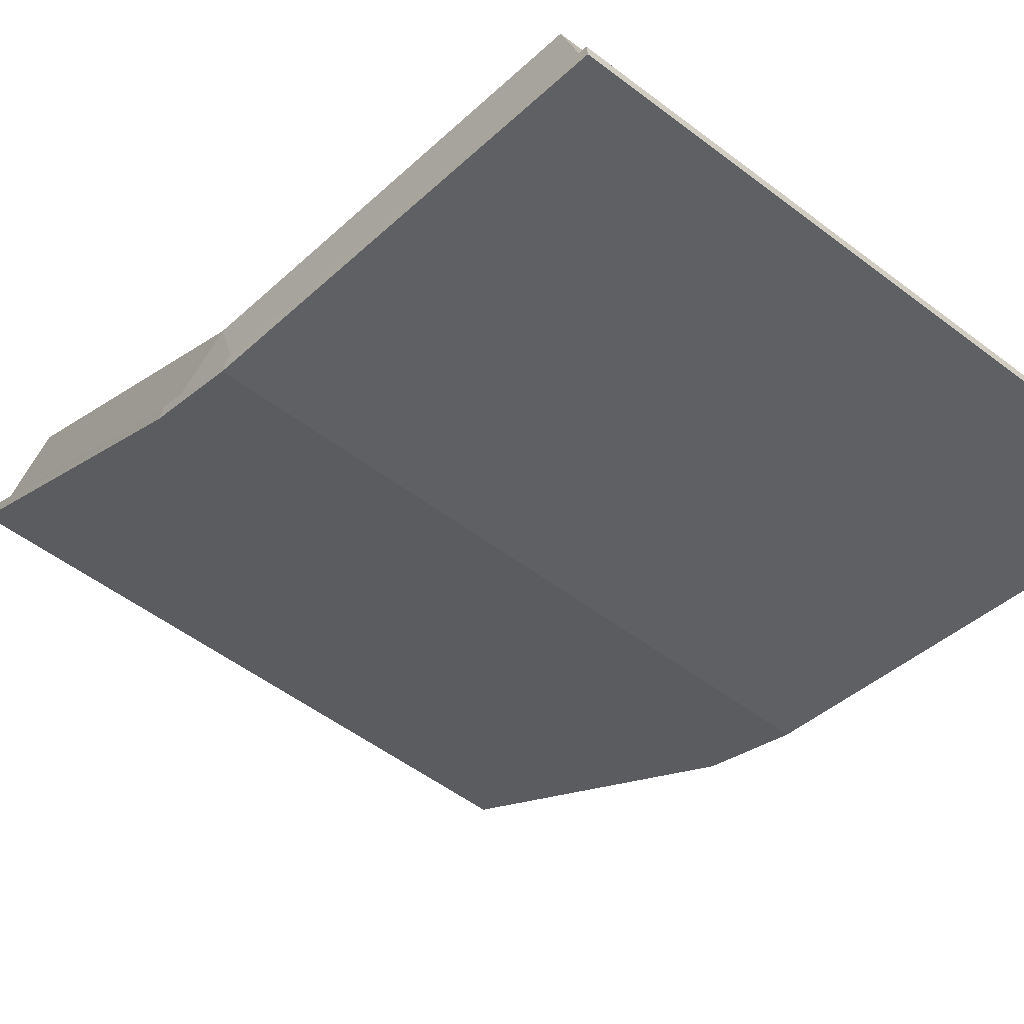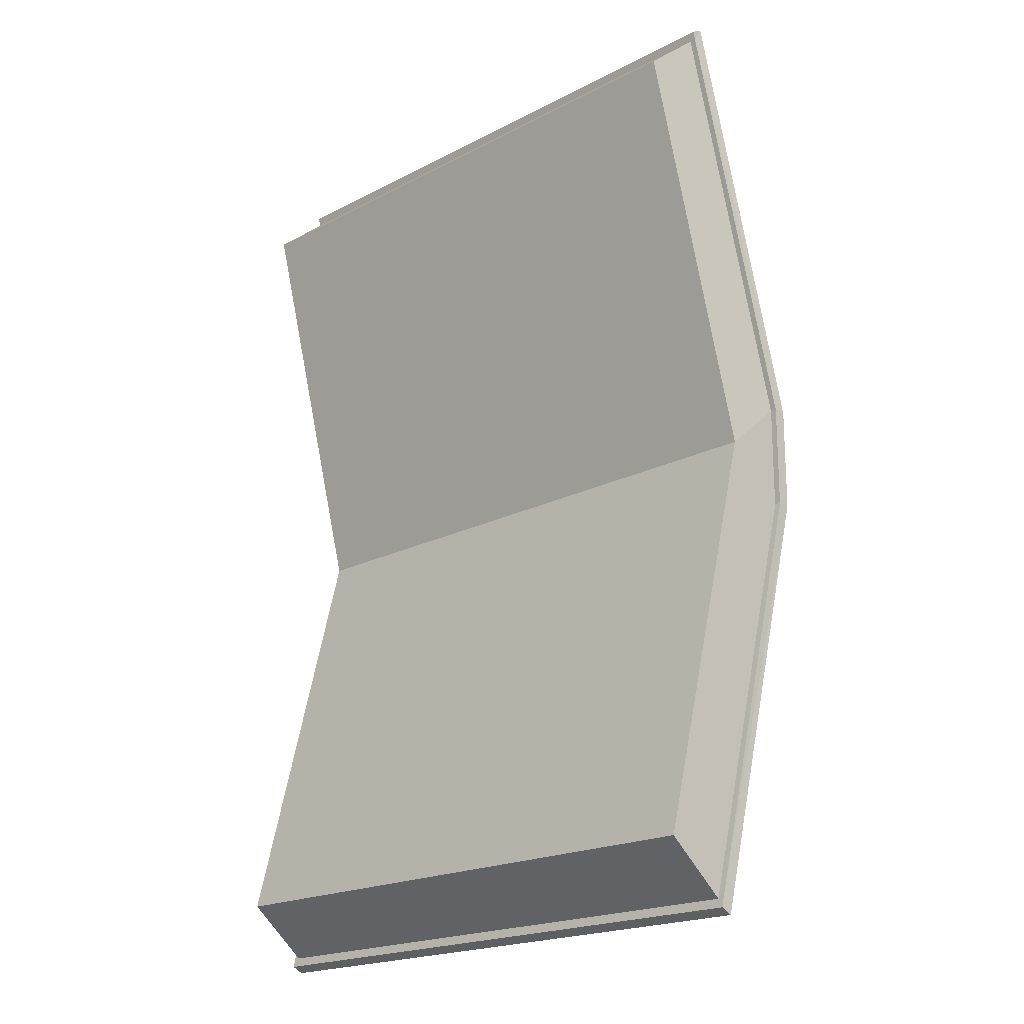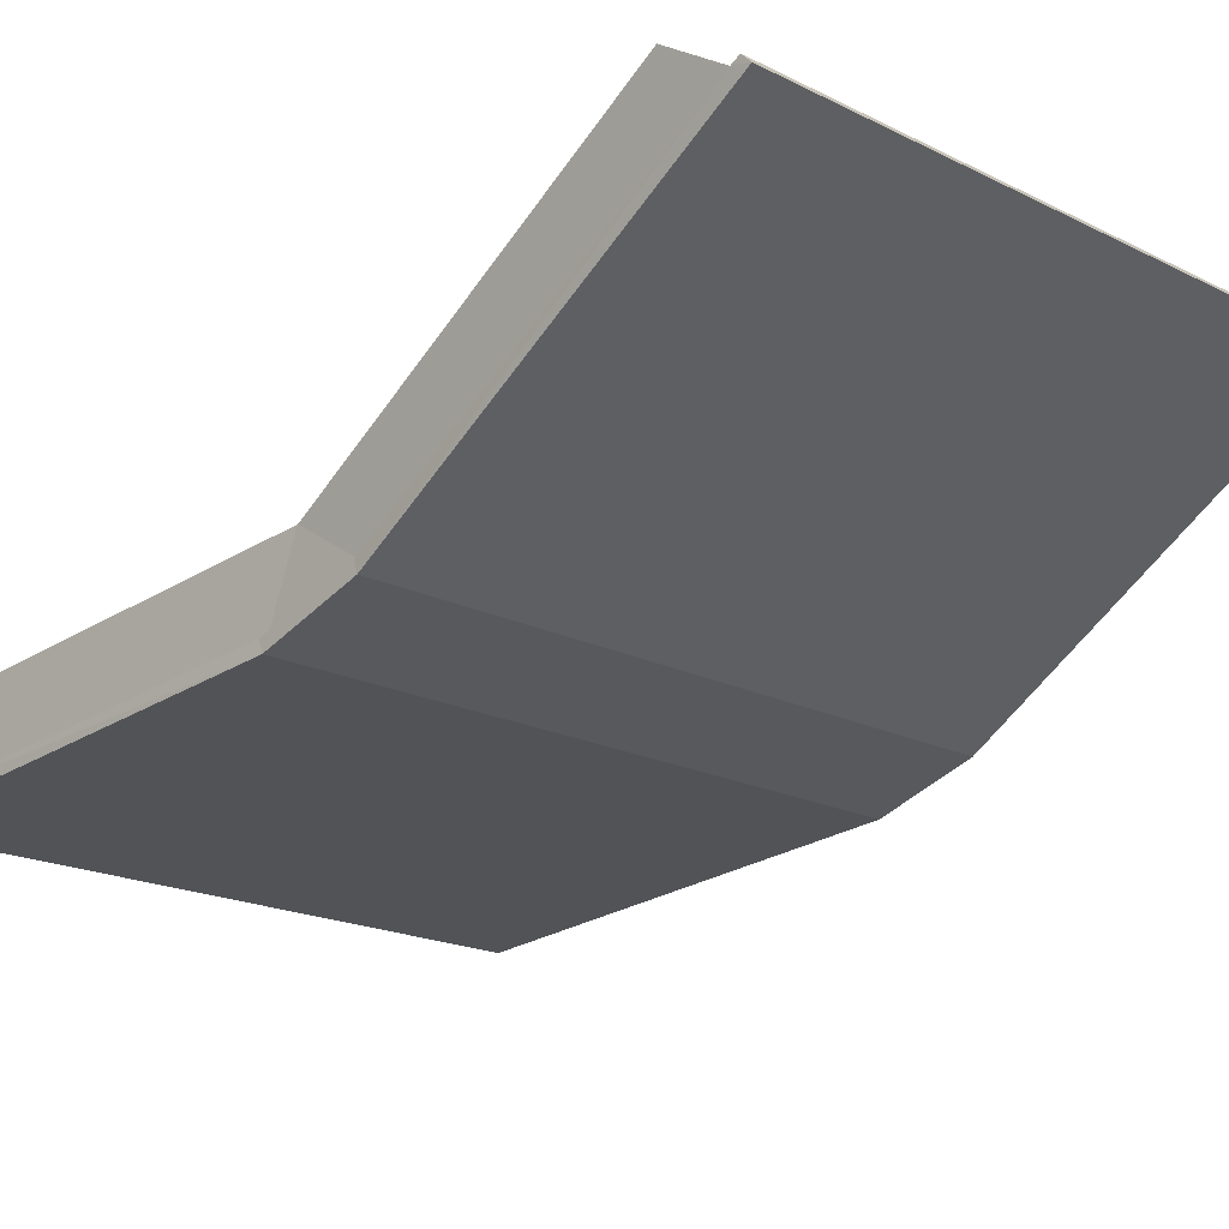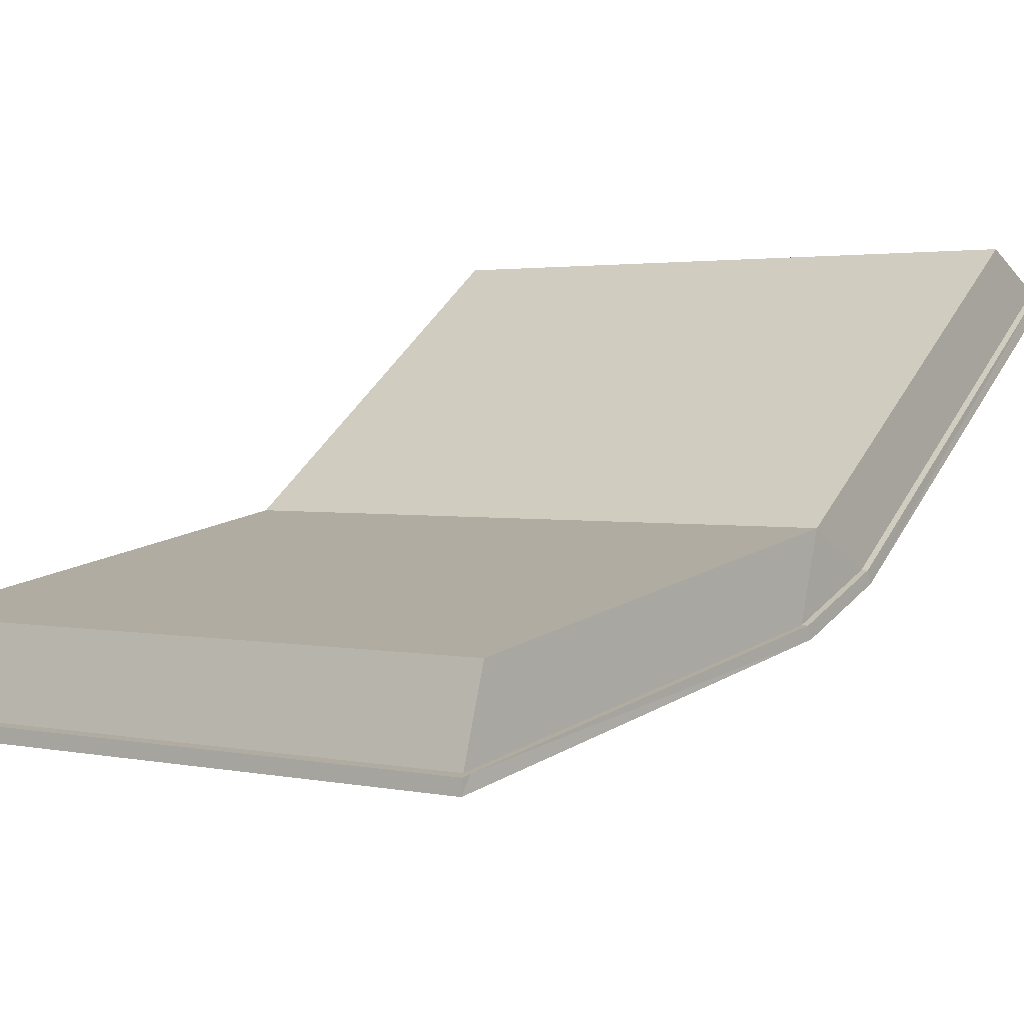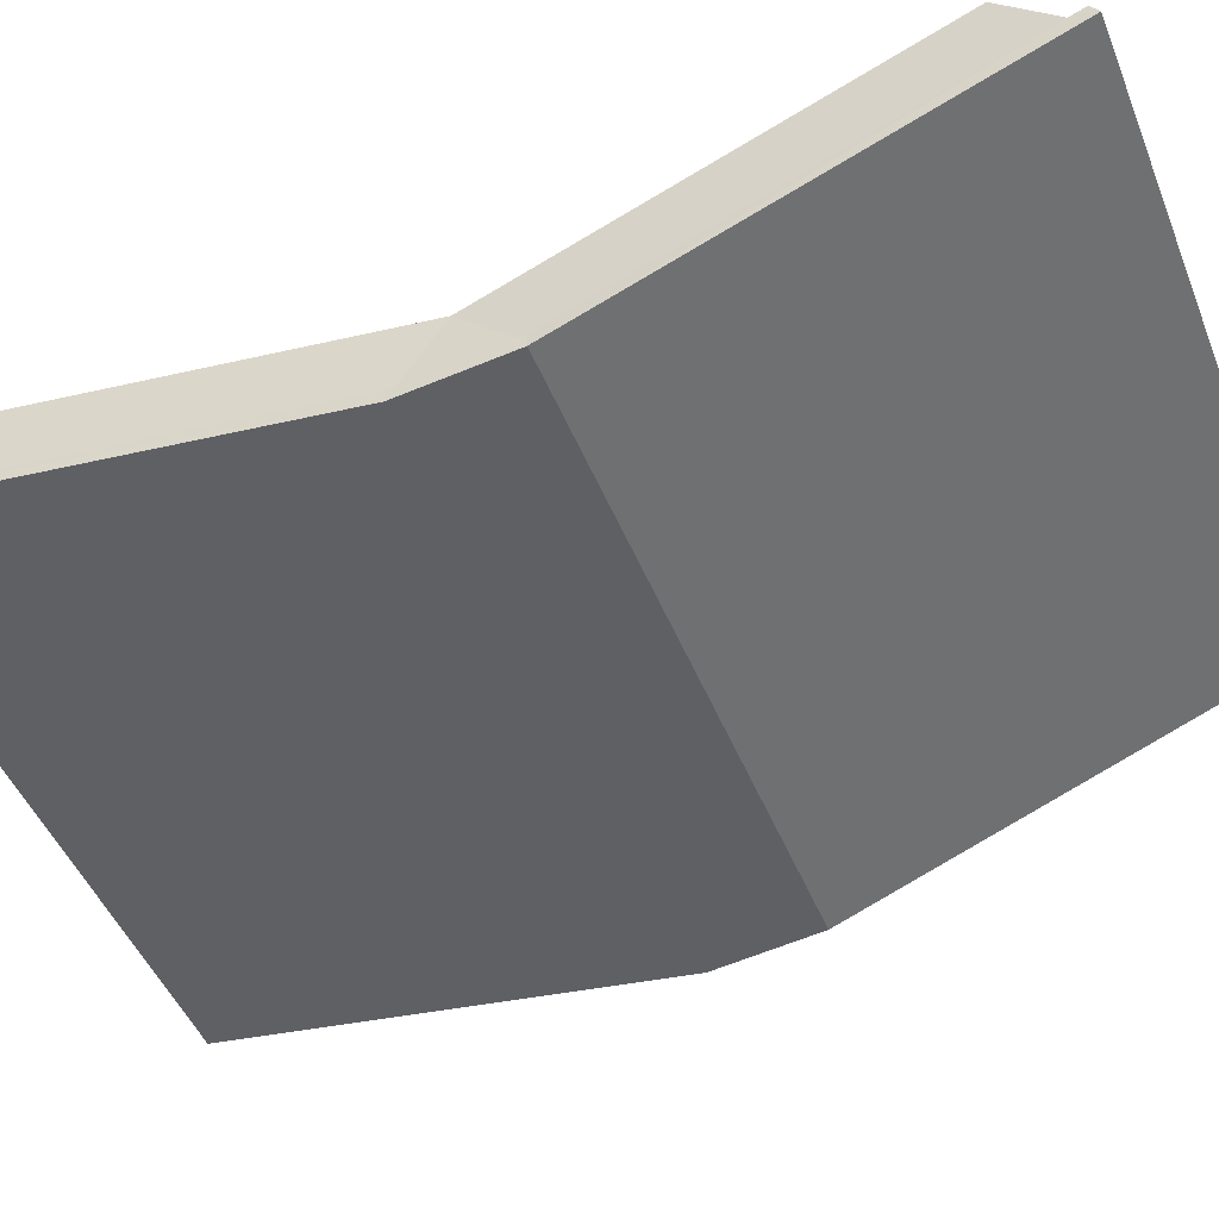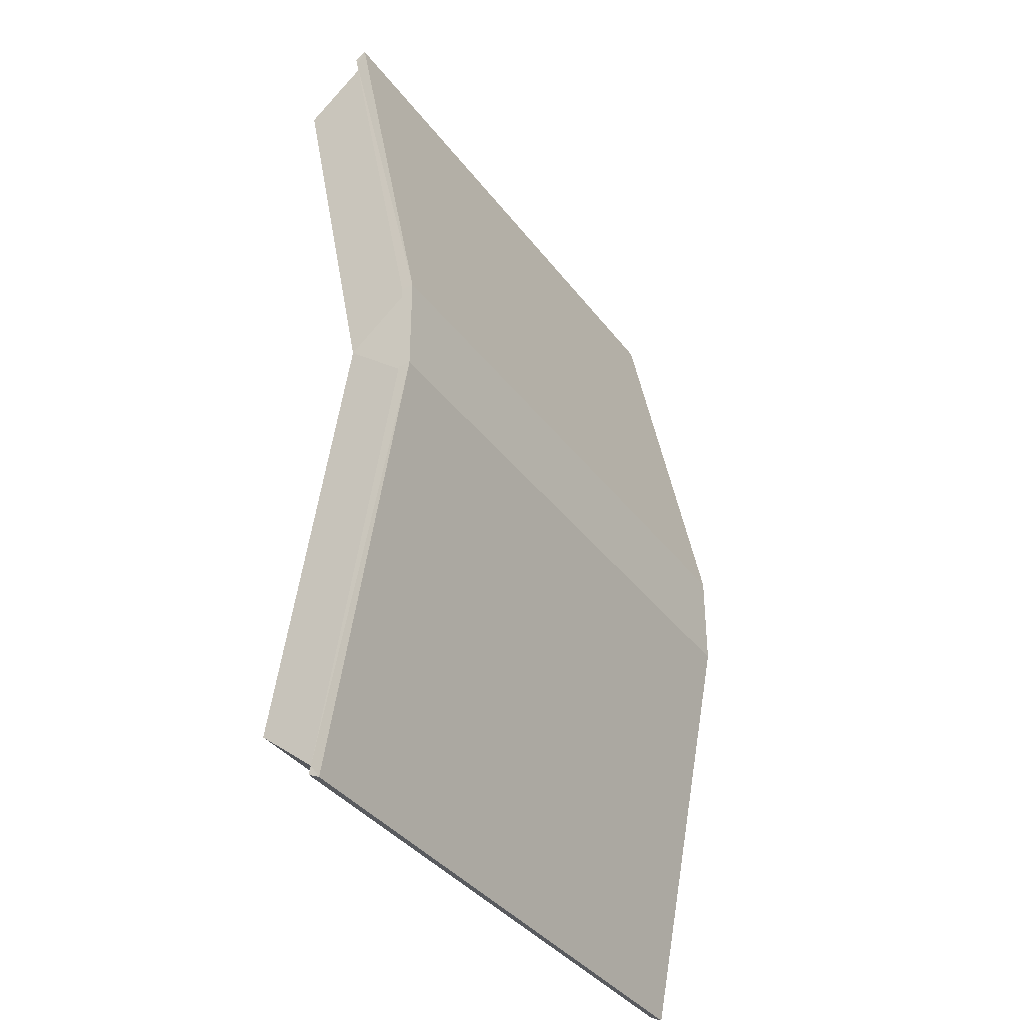
<metadata>
{"format":"obj","ext":"obj","renderer":"f3d","projection":"perspective","resolution":1024,"background":"white","views":[{"elev":-25.4,"azim":-36.3,"up":"+Y"},{"elev":-19.4,"azim":-152.1,"up":"+Z"},{"elev":-42.9,"azim":138.6,"up":"+Y"},{"elev":30.3,"azim":-145.7,"up":"+Y"},{"elev":-65.1,"azim":112.3,"up":"+Y"},{"elev":-36.9,"azim":-74.6,"up":"+Z"}]}
</metadata>
<code>
o Book
v -0.4675 0.0455 0.0825
v -0.4675 0.0455 -0.0825
v 0.4675 -0.235 0.0825
v 0.4675 -0.235 -0.0825
v -0.4388 0.1413 0
v 0.4962 -0.1392 0
v 0.5367 -0.1042 0.7397
v -0.3983 0.1763 0.7397
v -0.3695 0.2721 0.6572
v 0.5655 -0.008422 0.6572
v -0.3983 0.1763 -0.7397
v 0.5367 -0.1042 -0.7397
v -0.3695 0.2721 -0.6572
v 0.5655 -0.008422 -0.6572
v -0.4771 0.04843 -0.0825
v -0.4771 0.04843 0.0825
v -0.4078 0.1792 0.7397
v -0.4078 0.1792 -0.7397
v -0.4828 0.02928 0.0825
v -0.4828 0.02928 -0.0825
v 0.4771 -0.2379 -0.0825
v 0.4771 -0.2379 0.0825
v 0.5463 -0.1071 0.7397
v 0.5463 -0.1071 -0.7397
v 0.4713 -0.2571 0.0825
v 0.4713 -0.2571 -0.0825
v -0.3973 0.1793 -0.7539
v 0.5377 -0.1012 -0.7539
v -0.4069 0.1822 -0.7539
v -0.4124 0.1641 -0.7633
v 0.5418 -0.1223 -0.7633
v 0.5472 -0.1041 -0.7539
v 0.5377 -0.1012 0.7539
v -0.3973 0.1793 0.7539
v -0.4124 0.1641 0.7633
v -0.4069 0.1822 0.7539
v 0.5472 -0.1041 0.7539
v 0.5418 -0.1223 0.7633
f 26 20 30
f 2 1 5
f 6 14 13
f 3 6 10
f 3 4 6
f 7 10 9
f 6 5 9
f 1 8 9
f 12 11 13
f 4 12 14
f 2 5 13
f 26 31 24
f 7 33 37
f 15 20 19
f 20 26 25
f 25 23 38
f 18 29 30
f 2 11 18
f 1 16 17
f 2 15 16
f 22 25 26
f 35 19 25
f 12 4 21
f 7 23 22
f 3 22 21
f 12 28 27
f 34 35 38
f 17 36 34
f 7 8 34
f 19 35 17
f 18 11 27
f 12 24 32
f 31 27 28
f 31 26 30
f 5 6 13
f 7 3 10
f 8 7 9
f 10 6 9
f 5 1 9
f 14 12 13
f 6 4 14
f 11 2 13
f 24 21 26
f 31 32 24
f 23 7 37
f 16 15 19
f 19 20 25
f 23 25 22
f 23 37 38
f 20 15 18
f 18 30 20
f 15 2 18
f 8 1 17
f 1 2 16
f 21 22 26
f 38 35 25
f 24 12 21
f 3 7 22
f 4 3 21
f 11 12 27
f 38 33 34
f 33 38 37
f 34 36 35
f 8 17 34
f 33 7 34
f 17 16 19
f 35 36 17
f 29 18 27
f 28 12 32
f 27 31 30
f 31 28 32
f 30 29 27
l 2 4
l 3 1

</code>
